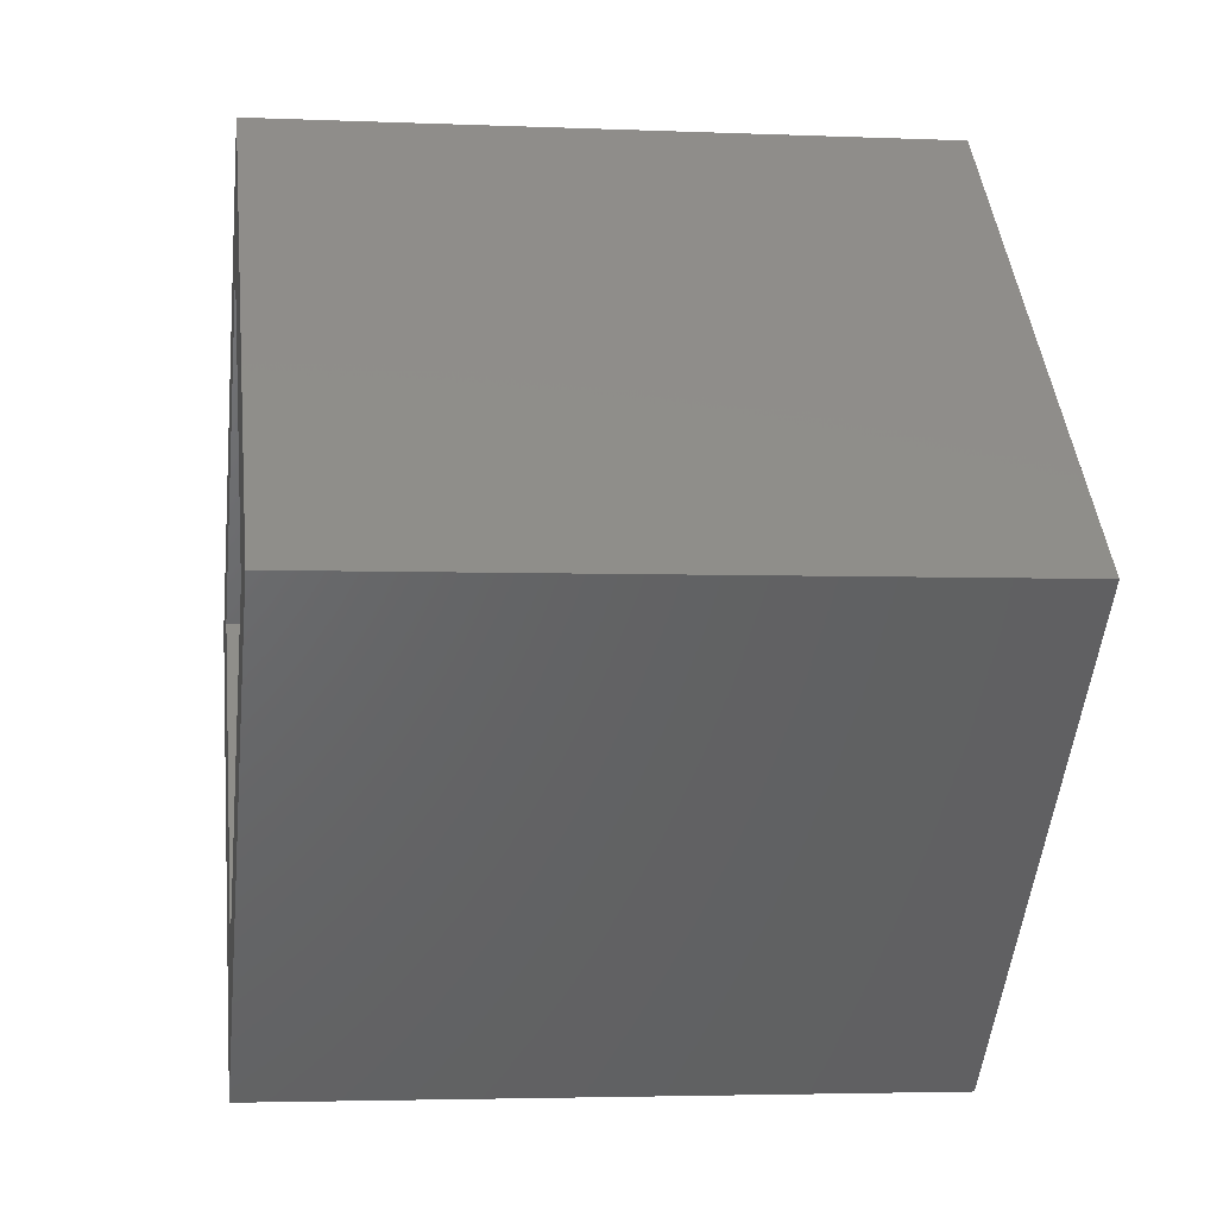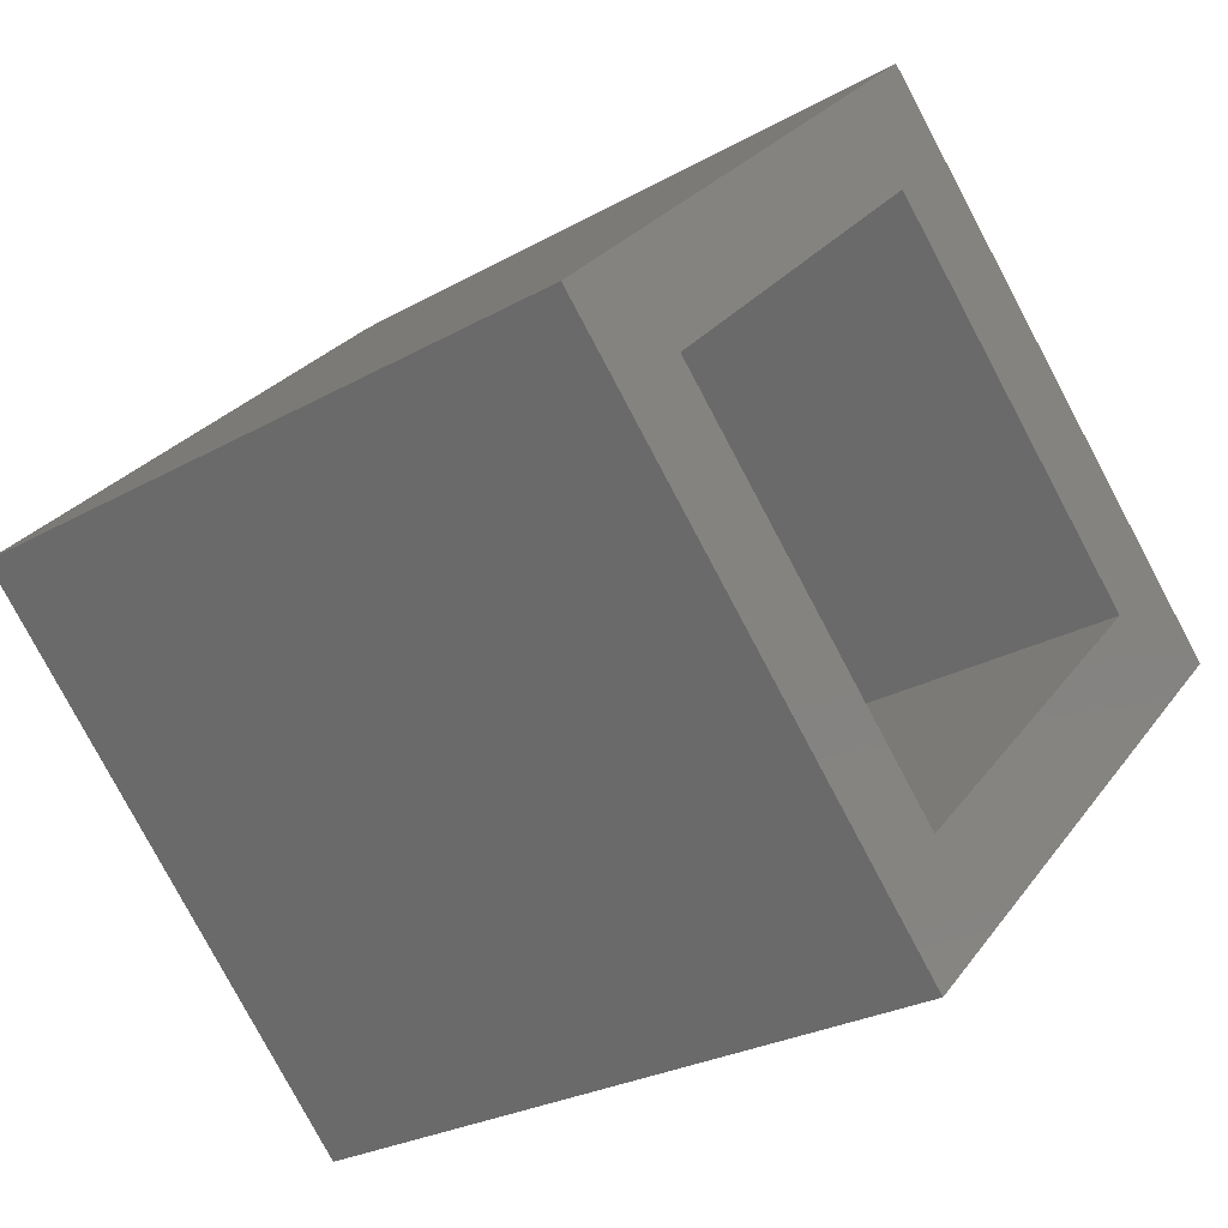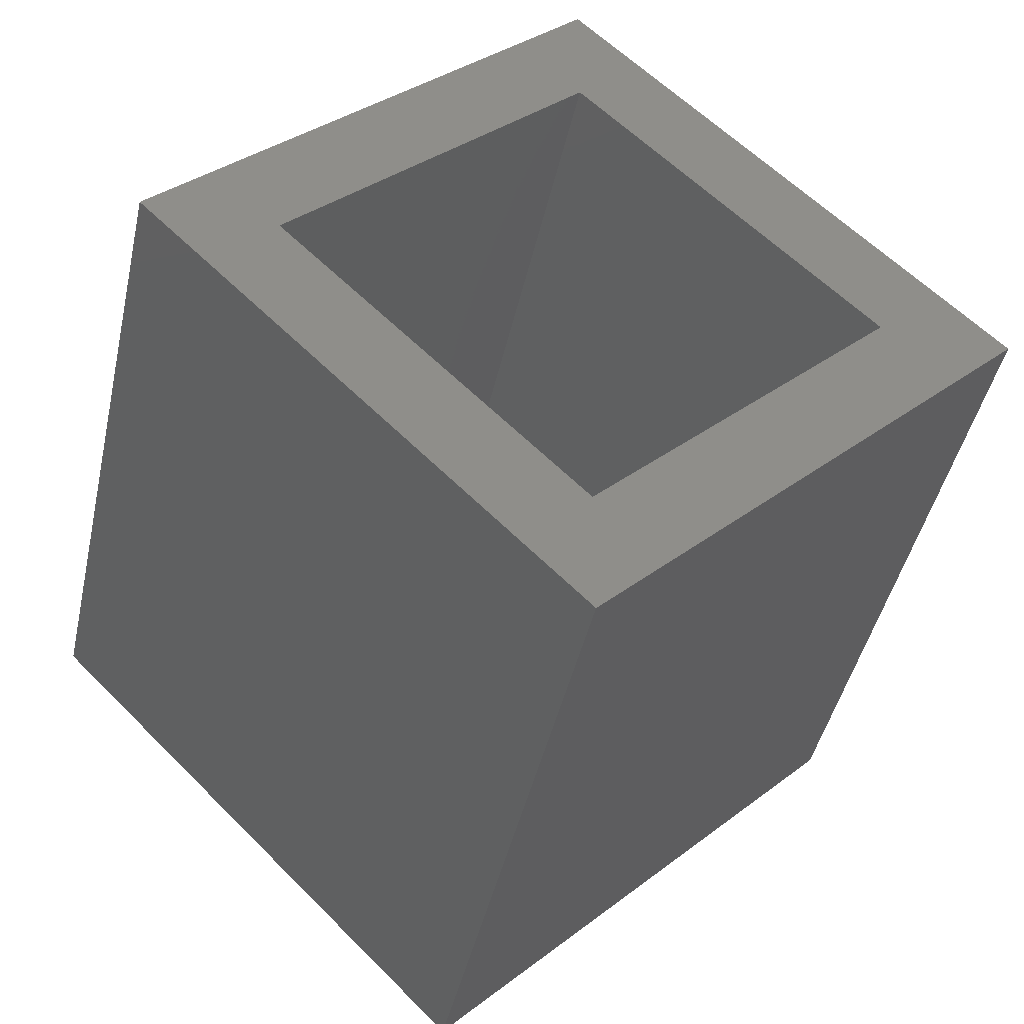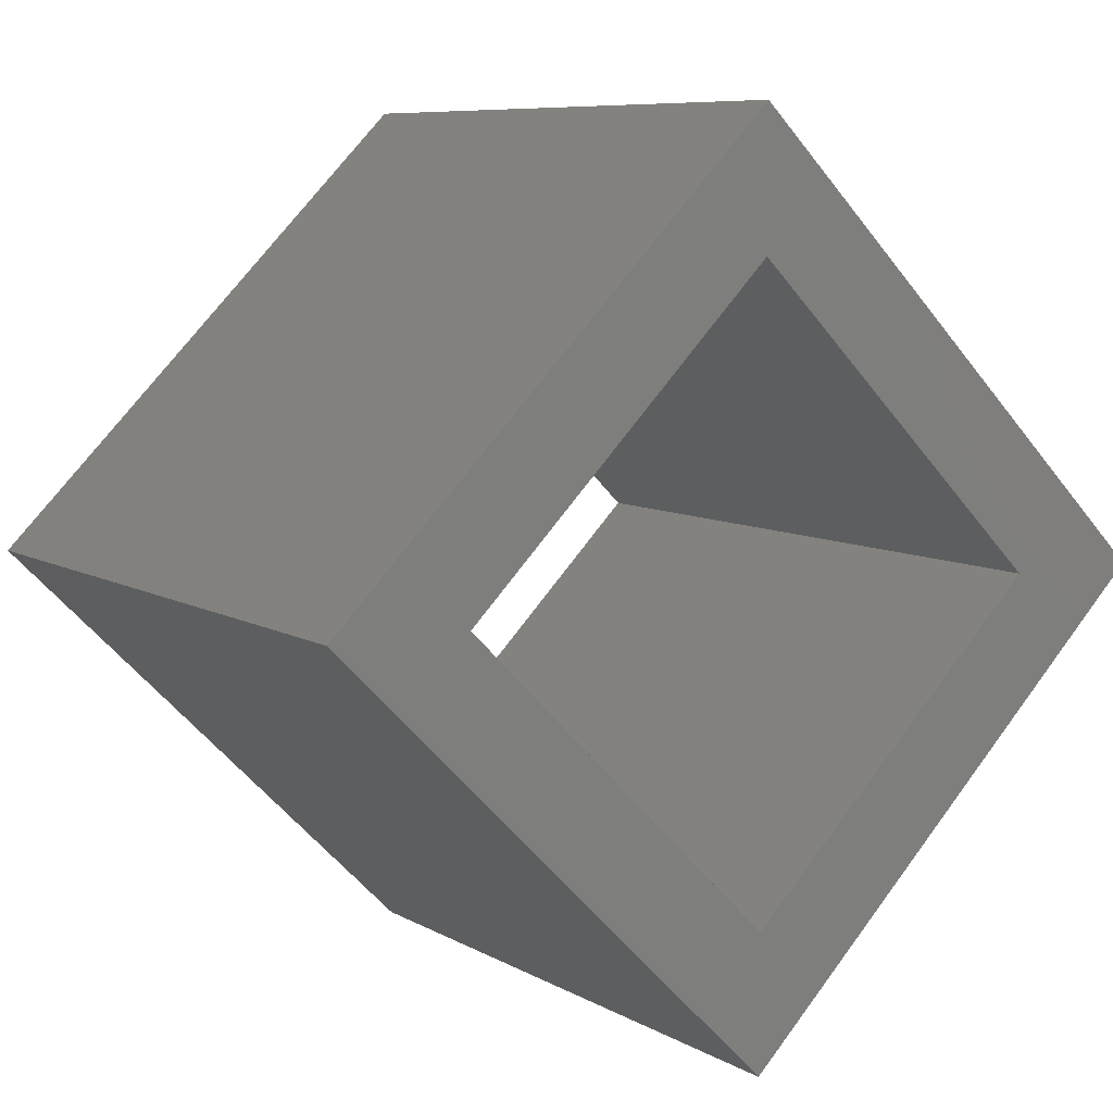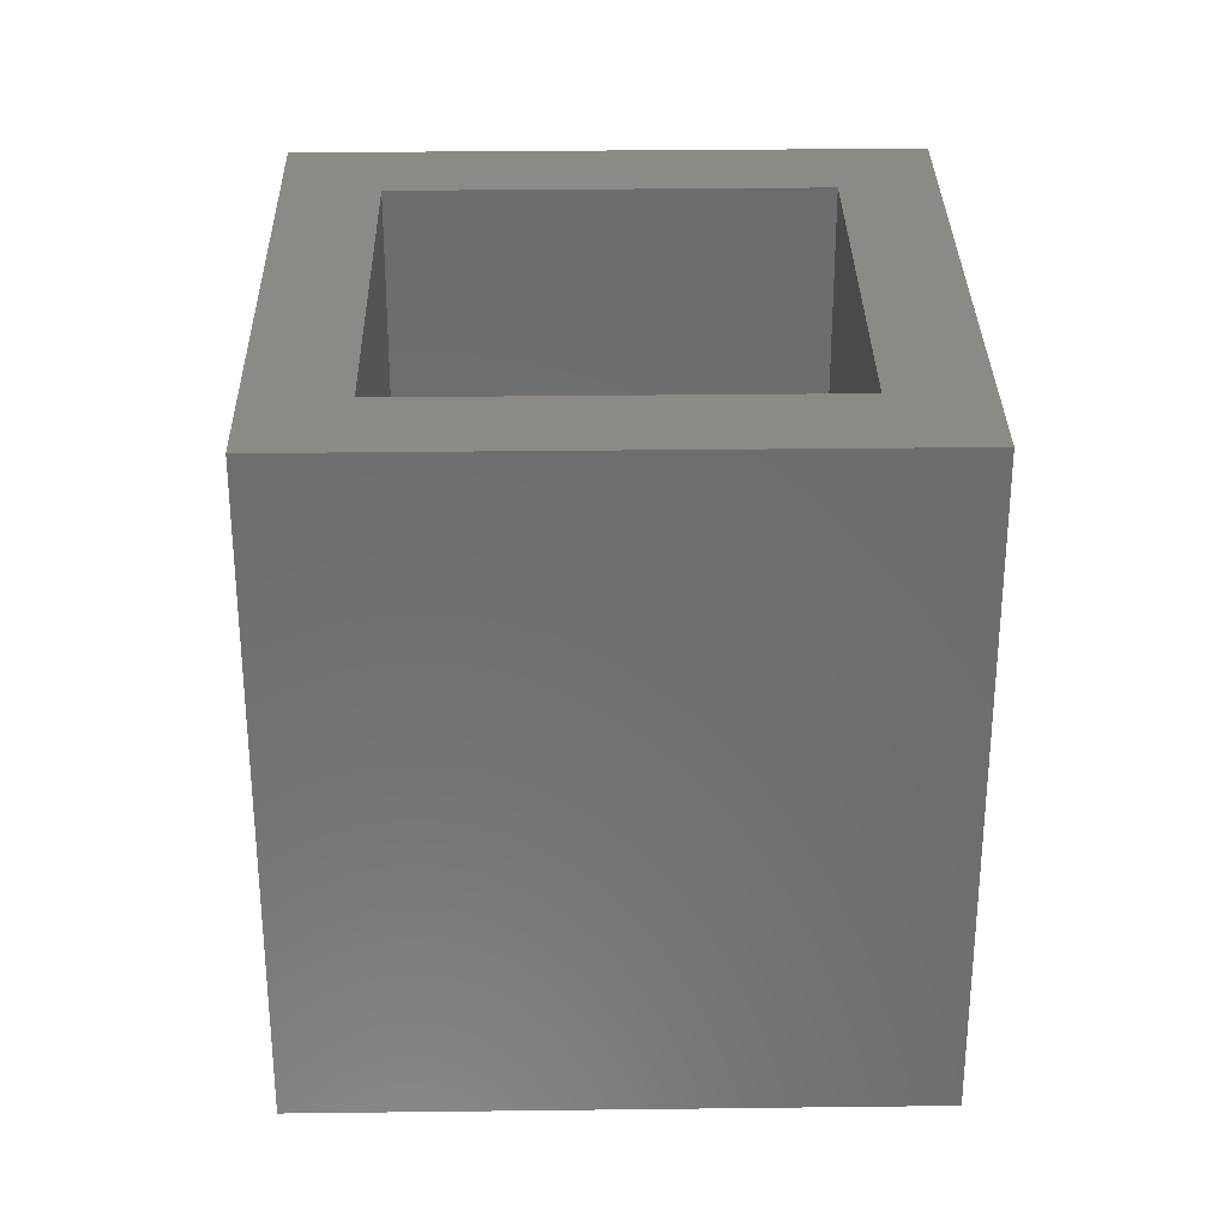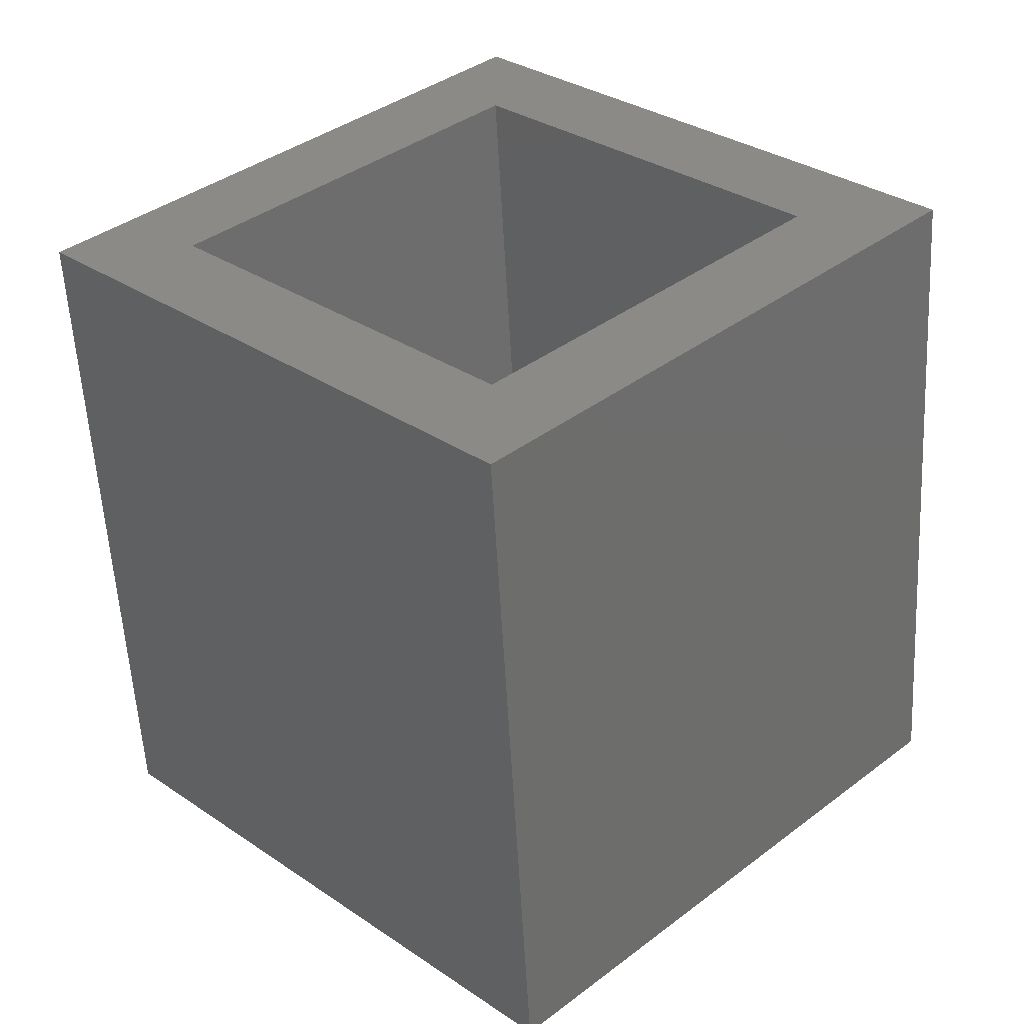
<metadata>
{"format":"stl","ext":"stl","renderer":"f3d","projection":"perspective","resolution":1024,"background":"white","views":[{"elev":-3.4,"azim":-98.3,"up":"+Z"},{"elev":-26.3,"azim":131.6,"up":"+Z"},{"elev":-44.4,"azim":167.6,"up":"+Z"},{"elev":7.9,"azim":147.0,"up":"+Z"},{"elev":31.1,"azim":134.0,"up":"+Y"},{"elev":-56.7,"azim":3.1,"up":"+Z"}]}
</metadata>
<code>
# stl→obj: 16 verts, 32 faces
v 0.2915 -0.19 0.8546
v 0.2935 -0.19 0.8546
v 0.287 -0.19 0.8481
v 0.287 -0.19 0.8501
v 0.2805 -0.19 0.8546
v 0.2825 -0.19 0.8546
v 0.287 -0.19 0.8611
v 0.287 -0.19 0.8591
v 0.2935 -0.2 0.8546
v 0.287 -0.2 0.8481
v 0.287 -0.2 0.8611
v 0.2805 -0.2 0.8546
v 0.2915 -0.2 0.8546
v 0.287 -0.2 0.8501
v 0.2825 -0.2 0.8546
v 0.287 -0.2 0.8591
f 1 2 3
f 1 3 4
f 5 6 4
f 5 4 3
f 7 8 6
f 7 1 8
f 7 2 1
f 7 6 5
f 9 10 3
f 9 3 2
f 11 2 7
f 11 9 2
f 12 7 5
f 12 11 7
f 10 5 3
f 10 12 5
f 13 10 9
f 13 14 10
f 12 14 15
f 12 10 14
f 11 15 16
f 11 16 13
f 11 13 9
f 11 12 15
f 13 4 14
f 13 1 4
f 16 8 1
f 16 1 13
f 15 6 8
f 15 8 16
f 14 4 6
f 14 6 15

</code>
